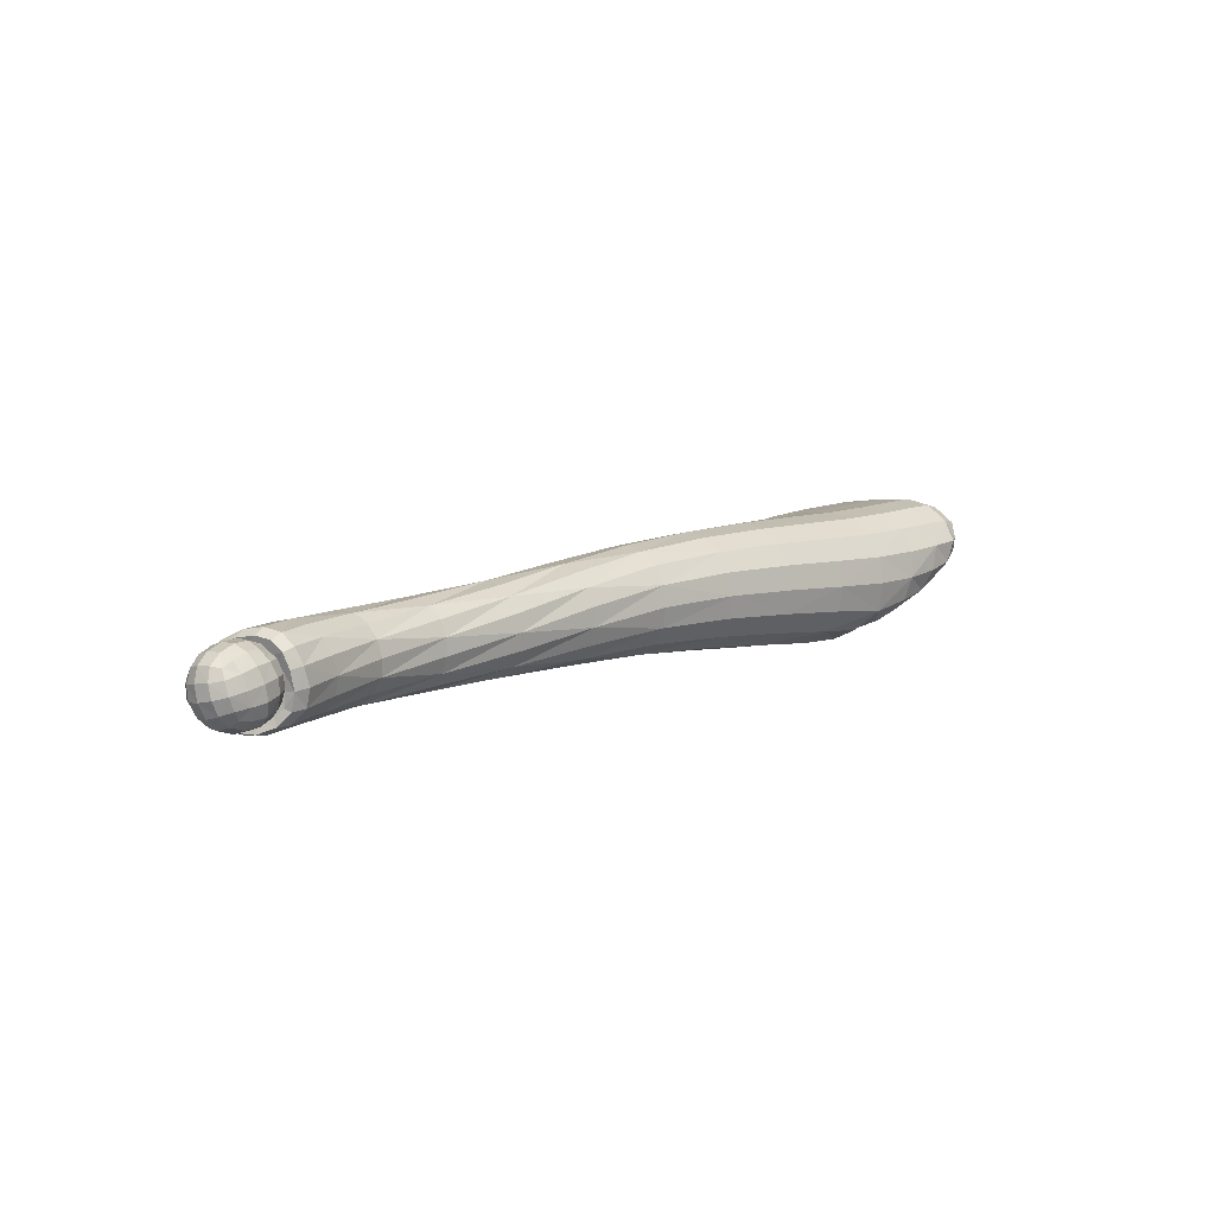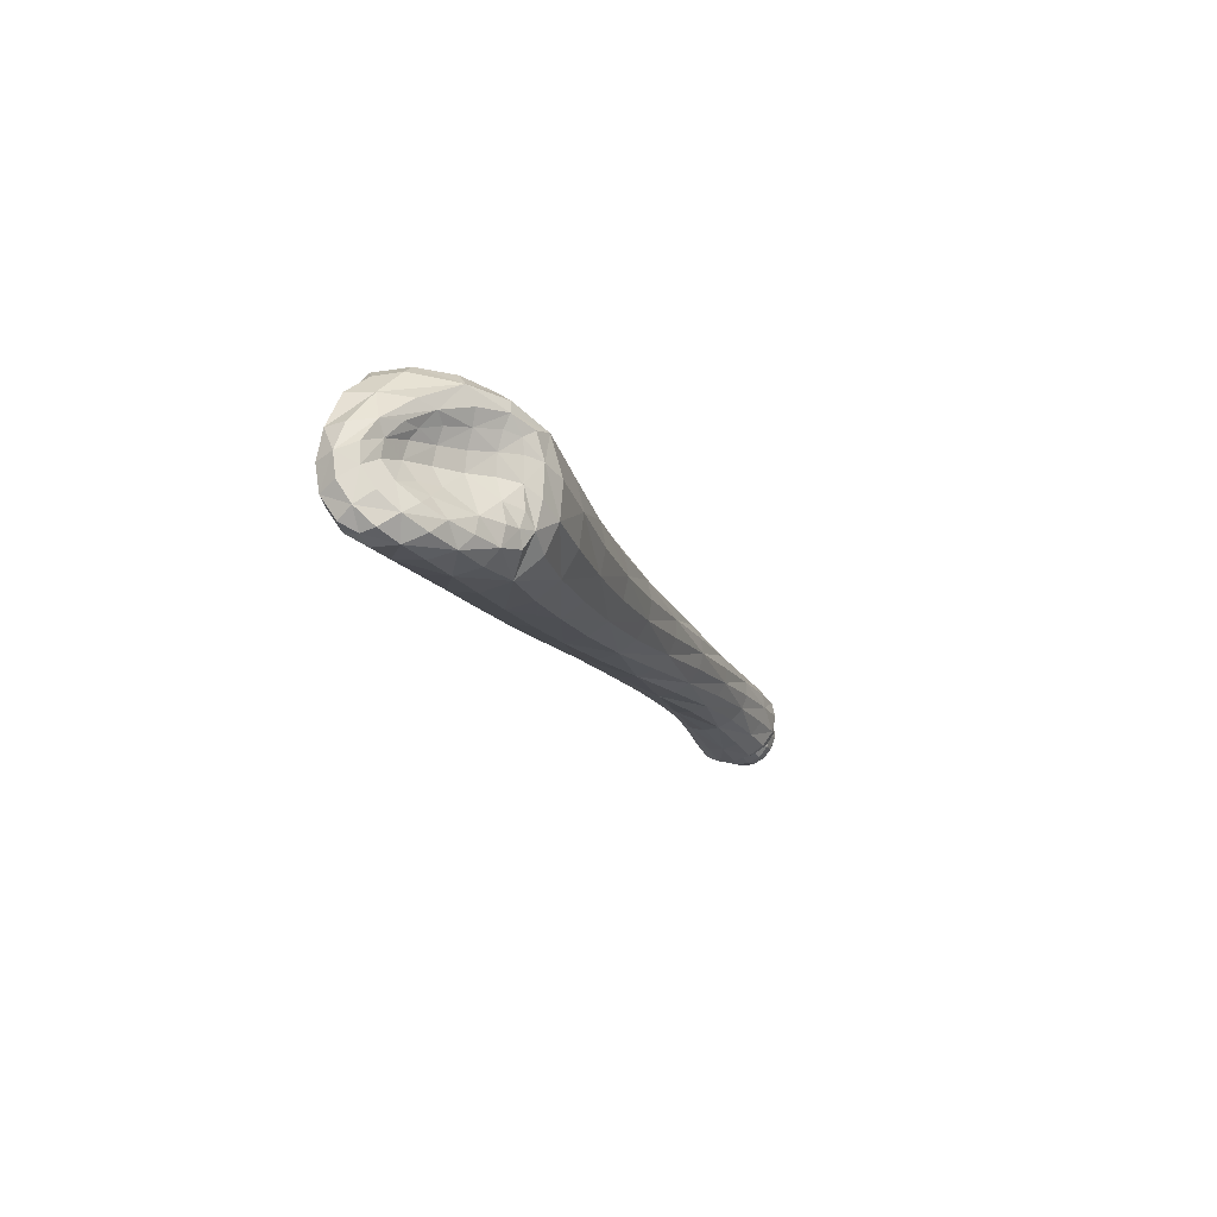
<metadata>
{"format":"obj","ext":"obj","renderer":"f3d","projection":"perspective","resolution":1024,"background":"white","views":[{"elev":8.7,"azim":132.2,"up":"+Y"},{"elev":-16.7,"azim":-71.7,"up":"+Z"}]}
</metadata>
<code>
o lower_arm_left.001
v 0.1689 0.01047 0.01018
v 0.2211 0.008393 0.009317
v 0.1963 0.007325 0.01103
v 0.1158 0.009885 0.01462
v 0.1422 0.004909 0.0144
v 0.1158 0.003903 0.01585
v 0.1691 0.001077 0.01338
v 0.169 0.006087 0.01265
v 0.08982 0.009804 0.01546
v 0.08986 0.003166 0.01658
v 0.06657 0.01059 0.0168
v 0.04841 0.01297 0.02028
v 0.04918 0.005917 0.0222
v 0.04851 -0.00209 0.02078
v 0.03428 0.008567 0.02592
v 0.06665 -0.003679 0.01678
v 0.0668 0.003558 0.01818
v 0.1966 0.002801 0.01255
v 0.2218 -0.00043 0.01205
v 0.1967 -0.001979 0.01224
v 0.1693 -0.007896 0.009296
v 0.1692 -0.00382 0.01216
v 0.1966 -0.006297 0.01028
v 0.1158 -0.002126 0.01488
v 0.1423 -0.005562 0.01194
v 0.1422 -0.000595 0.01421
v 0.1159 -0.007251 0.0117
v 0.08988 -0.003423 0.01528
v 0.06613 -0.00995 0.01281
v 0.08989 -0.008922 0.01156
v 0.1159 -0.01078 0.006912
v 0.03325 9.8e-05 0.02459
v 0.03007 -0.008247 0.02081
v 0.06557 -0.0143 0.006884
v 0.04642 -0.009699 0.01671
v 0.04424 -0.01539 0.01017
v 0.1964 -0.009433 0.006847
v 0.1694 -0.01044 0.005109
v 0.1159 -0.01205 0.001169
v 0.1425 -0.01113 0.003077
v 0.1424 -0.009302 0.008067
v 0.1159 -0.01102 -0.004631
v 0.08987 -0.01261 0.006163
v 0.06531 -0.01577 -0.000402
v 0.08984 -0.01375 -0.000218
v 0.0433 -0.01765 0.001283
v 0.02721 -0.01818 0.003717
v 0.06522 -0.0144 -0.007711
v 0.1957 -0.01067 -0.001993
v 0.1961 -0.01101 0.002555
v 0.1953 -0.008591 -0.006103
v 0.1695 -0.0112 0.000309
v 0.1426 -0.01091 -0.002215
v 0.1428 -0.004478 -0.01061
v 0.1427 -0.008525 -0.006998
v 0.1159 -0.007679 -0.009571
v 0.1696 -0.009898 -0.004392
v 0.08979 -0.01237 -0.00656
v 0.08974 -0.008482 -0.01186
v 0.06517 -0.004117 -0.01768
v 0.08969 -0.002844 -0.01542
v 0.06519 -0.01023 -0.0137
v 0.0431 -0.01221 -0.01494
v 0.0269 -0.01748 -0.006416
v 0.04308 -0.01656 -0.007792
v 0.02688 -0.01378 -0.01434
v 0.2181 -0.01002 -0.004779
v 0.1949 -0.004968 -0.009105
v 0.1696 -0.00689 -0.008312
v 0.1695 -0.002511 -0.01077
v 0.1158 0.003293 -0.01422
v 0.1428 0.000719 -0.01238
v 0.1427 0.006225 -0.0122
v 0.1159 -0.002688 -0.01298
v 0.06511 0.01019 -0.01754
v 0.08965 0.00379 -0.01655
v 0.06513 0.003067 -0.01895
v 0.1158 0.009322 -0.01325
v 0.04319 -0.005678 -0.01954
v 0.02359 -0.007614 -0.02066
v 0.02441 0.001195 -0.02246
v 0.04316 0.009548 -0.0195
v 0.04319 0.001968 -0.021
v 0.2164 -0.002764 -0.01064
v 0.1947 -0.000444 -0.01062
v 0.1691 0.01147 -0.007417
v 0.1693 0.007397 -0.01028
v 0.1946 0.004336 -0.01032
v 0.1946 0.008654 -0.00836
v 0.1694 0.002502 -0.0115
v 0.1427 0.01119 -0.009928
v 0.08962 0.01038 -0.01524
v 0.08963 0.01956 -0.006125
v 0.08962 0.01588 -0.01153
v 0.1158 0.01445 -0.01007
v 0.04316 0.01587 -0.01524
v 0.0651 0.01615 -0.01352
v 0.02396 0.01564 -0.01665
v 0.04318 0.02011 -0.009022
v 0.2175 0.01021 -0.007098
v 0.169 0.01402 -0.003229
v 0.1949 0.01179 -0.004928
v 0.1952 0.01337 -0.000628
v 0.1426 0.01493 -0.00605
v 0.1424 0.01676 -0.00106
v 0.1158 0.01798 -0.005284
v 0.1158 0.01821 0.00626
v 0.1423 0.01654 0.004231
v 0.08967 0.02071 0.000256
v 0.1158 0.01924 0.000467
v 0.06539 0.02001 0.006246
v 0.06516 0.02136 -0.000771
v 0.06512 0.02013 -0.007671
v 0.02397 0.02004 -0.01018
v 0.02401 0.0214 -0.002551
v 0.04322 0.02142 -0.001689
v 0.1689 0.01348 0.006272
v 0.196 0.01095 0.008029
v 0.1956 0.01303 0.003912
v 0.1689 0.01477 0.00157
v 0.1158 0.01487 0.0112
v 0.1422 0.01415 0.009015
v 0.1422 0.01011 0.01262
v 0.08976 0.01544 0.01189
v 0.08971 0.01933 0.006597
v 0.06598 0.01625 0.01246
v 0.02532 0.02076 0.006155
v 0.0462 0.0177 0.01426
v 0.04399 0.02042 0.006244
v 0.2201 0.01147 0.005736
v 0.2399 0.009054 0.007289
v 0.2217 0.004229 0.01158
v 0.2415 0.005003 0.01038
v 0.2514 0.008967 0.005461
v 0.2417 0.00043 0.01145
v 0.2534 -0.003644 0.01005
v 0.2215 -0.004919 0.01084
v 0.2405 -0.008368 0.008586
v 0.2412 -0.004187 0.01078
v 0.2201 -0.0109 0.004216
v 0.2209 -0.008582 0.008085
v 0.2191 -0.01135 -0.000323
v 0.2379 -0.01245 7.8e-05
v 0.2394 -0.01137 0.004982
v 0.2338 -0.008781 -0.009555
v 0.2359 -0.0116 -0.005108
v 0.2171 -0.00696 -0.008374
v 0.2444 -0.009973 -0.01074
v 0.2424 -0.005859 -0.01427
v 0.2426 -0.000775 -0.01573
v 0.2324 -0.004609 -0.01265
v 0.2169 0.006552 -0.009909
v 0.2326 0.000322 -0.01378
v 0.2164 0.001982 -0.01112
v 0.2335 0.005255 -0.01309
v 0.2344 0.009433 -0.01069
v 0.2447 0.008791 -0.01324
v 0.2353 0.01223 -0.006931
v 0.2456 0.01177 -0.009669
v 0.2182 0.01248 -0.003191
v 0.2365 0.01304 -0.002127
v 0.2191 0.01286 0.001329
v 0.2487 0.01171 0.000621
v 0.2469 0.0127 -0.004742
v 0.238 0.01194 0.002898
v 0.03297 0.01549 0.02346
v 0.007268 0.009943 0.02573
v 0.01941 0.009924 0.02664
v 0.007662 0.01603 -0.01765
v 0.008073 0.009383 -0.02196
v 0.007673 0.02048 -0.0111
v -0.005327 0.02107 -0.01179
v 0.007709 0.02186 -0.003374
v 0.009194 0.02135 0.005585
v 0.02915 0.01917 0.01585
v -0.003815 0.02193 0.00489
v 0.01355 0.02013 0.01585
v 0.01792 0.0168 0.02401
v 0.000555 0.008591 0.0246
v 0.01028 0.003571 0.0251
v -0.004669 0.0101 -0.02243
v -0.014 0.01081 -0.0226
v -0.005338 0.01661 -0.01835
v -0.02005 0.01576 -0.01811
v -0.01465 0.01695 -0.01883
v -0.01464 0.02141 -0.01228
v -0.005299 0.02244 -0.004071
v -0.02022 0.02004 -0.0117
v -0.0202 0.02128 -0.004282
v -0.01461 0.02278 -0.004558
v -0.01845 0.0205 0.004309
v -0.01313 0.02227 0.00441
v 0.000549 0.02072 0.01515
v -0.007335 0.01505 0.01995
v -0.003535 0.01716 0.02261
v -0.008764 0.02106 0.01467
v -0.01345 0.01869 0.01425
v 0.005131 0.01724 0.02325
v -0.01842 0.007327 -0.01979
v -0.02205 0.01549 -0.009222
v -0.02129 0.01175 -0.01522
v -0.01946 0.01476 0.004764
v -0.02203 0.01635 -0.002719
v -0.01254 0.01116 0.0137
v -0.004711 0.008216 0.02126
v -0.008494 0.003381 0.01284
v 0.006282 -0.000402 0.02365
v 0.01868 0.001728 0.0256
v 0.002781 -0.003478 0.01975
v 0.02515 -0.01559 0.01481
v 0.0164 -0.005579 0.02276
v 0.01399 -0.01025 0.01913
v 0.02408 0.009067 -0.02104
v 0.0105 -0.005575 -0.02116
v -0.002662 0.002568 -0.02275
v 0.009297 0.001445 -0.02297
v -0.01206 0.004394 -0.022
v -0.008872 -0.000767 -0.0188
v -0.01799 0.01139 -0.02066
v 0.0063 -0.003986 0.01054
v 0.01266 -0.008787 0.01187
v 0.004782 -0.005173 0.01482
v 0.01287 -0.01053 0.01576
v 0.02047 -0.01607 0.005873
v 0.01871 -0.01456 0.01316
v 0.02018 -0.01573 -0.003059
v 0.0199 -0.01422 -0.01059
v 0.0175 -0.01198 -0.01561
v 0.01541 -0.01208 -0.01129
v 0.01083 -0.009459 -0.01699
v -1.2e-05 -0.003735 -0.02034
v 0.002605 -0.006541 -0.01622
v 0.004859 -0.006457 -0.01104
v -0.004502 -0.003126 -0.01478
v -0.01008 0.000809 -0.01223
v -0.01898 0.00742 -0.01147
v -0.01524 0.008321 -0.003226
v -0.01542 0.003048 -0.01601
v -0.01372 0.005282 -0.008154
v -0.008127 0.006429 -0.001194
v -0.02011 0.01091 -0.000475
v -0.02031 0.01062 -0.006012
v -0.01445 0.007935 0.001845
v -0.006981 0.005577 0.00377
v -0.01672 0.008452 0.005639
v -0.0108 0.004973 0.006827
v -0.003748 0.000301 0.0115
v -0.005999 0.003713 0.006703
v -0.000183 0.000364 0.009038
v 0.0166 -0.01202 0.01112
v 0.01299 -0.007385 0.00668
v 0.01756 -0.01219 0.007081
v 0.007174 -0.001919 0.000227
v 0.01741 -0.01206 6.1e-05
v 0.01307 -0.007164 0.000743
v 0.006397 -0.004097 -0.005442
v 0.01215 -0.008964 -0.005399
v 0.01678 -0.01285 -0.006627
v 0.01111 -0.01049 -0.01142
v -0.000918 -0.002771 -0.01019
v -9.9e-05 0.000211 -0.00529
v -0.000269 0.002817 -0.000225
v -0.00594 0.000417 -0.009447
v -0.006948 0.003491 -0.005882
v 0.000338 0.002036 0.004835
v 0.007122 -0.002393 0.005618
v 0.2502 0.00642 0.000652
v 0.2512 0.01011 3.9e-05
v 0.2521 0.005092 0.004075
v 0.2537 0.007787 0.004354
v 0.2558 0.004549 0.007488
v 0.2536 0.005118 0.008979
v 0.2561 0.000954 0.008769
v 0.254 0.000825 0.01039
v 0.2539 -0.002136 0.007158
v 0.2536 0.000839 0.006805
v 0.2556 -0.002866 0.008576
v 0.2527 -0.008017 0.008333
v 0.255 -0.006766 0.007276
v 0.2541 -0.01003 0.004462
v 0.2521 -0.006484 0.003408
v 0.2511 -0.008209 -0.000774
v 0.2516 -0.01142 0.005021
v 0.2473 -0.01253 -0.00579
v 0.2506 -0.01205 -0.005551
v 0.2526 -0.01192 -0.00027
v 0.2497 -0.01297 -0.000115
v 0.2498 -0.008791 -0.005326
v 0.2479 -0.007744 -0.008922
v 0.248 -0.01007 -0.01002
v 0.246 -0.006378 -0.01314
v 0.246 -0.001424 -0.01436
v 0.2438 0.004401 -0.0153
v 0.2463 -0.001702 -0.0115
v 0.2476 0.007639 -0.01229
v 0.2469 0.003638 -0.01398
v 0.2478 0.006259 -0.007416
v 0.247 0.004602 -0.01009
v 0.2489 0.006836 -0.0035
v 0.2483 0.01021 -0.009231
v 0.2495 0.01097 -0.004806
v 0.2496 -0.000756 -0.002007
v 0.2467 0.002403 -0.01186
v 0.2473 -0.001691 -0.008959
v 0.2486 -0.00138 -0.006029
v 0.2466 -0.005568 -0.01121
v 0.2529 -0.004106 0.005905
v 0.2507 -5.3e-05 0.001954
v 0.2538 0.003632 0.006182
v 0.2519 0.000489 0.004715
v 0.2614 0.008667 -0.002835
v 0.2566 0.006196 0.004642
v 0.261 0.007428 0.000907
v 0.2641 0.004825 0.000143
v 0.2603 0.004993 0.003832
v 0.257 0.01025 -0.002483
v 0.2608 0.008703 -0.006734
v 0.2599 0.007332 -0.01019
v 0.2484 0.009025 -0.006075
v 0.2567 0.01024 -0.00669
v 0.2524 0.01035 -0.00627
v 0.257 0.008866 0.00152
v 0.2526 0.006517 0.004263
v 0.2523 0.01044 -0.002334
v 0.2526 0.009075 0.001373
v 0.2486 0.007846 0.001001
v 0.2484 -0.009122 -0.001252
v 0.2524 -0.01065 -0.001293
v 0.2453 -0.006424 -0.001059
v 0.2522 -0.009288 -0.009503
v 0.2481 -0.007852 -0.008893
v 0.2478 -0.009088 -0.00515
v 0.2464 -0.004003 -0.01047
v 0.2521 -0.01068 -0.005499
v 0.2566 -0.009496 -0.009355
v 0.2605 -0.008265 -0.008984
v 0.253 -0.009125 0.002433
v 0.257 -0.009273 0.001776
v 0.2568 -0.01085 -0.005645
v 0.2568 -0.01077 -0.001715
v 0.2631 -0.003088 0.003075
v 0.2654 0.001114 -0.000159
v 0.2633 0.000708 0.003109
v 0.2661 0.001901 -0.003974
v 0.2611 -0.009492 -0.005555
v 0.2642 -0.006452 -0.005178
v 0.2636 -0.006658 -0.001277
v 0.2607 -0.009442 -0.001911
v 0.2653 -0.002958 -0.000472
v 0.2599 -0.008551 0.000732
v 0.2634 -0.005386 -0.008918
v 0.2659 -0.002424 -0.004616
v 0.265 -0.001591 -0.008681
v 0.2647 0.005829 -0.003346
v 0.2652 0.00239 -0.007797
v 0.2627 -0.000576 -0.01198
v 0.2624 0.005567 -0.009444
v 0.2639 0.006003 -0.006929
v 0.2562 0.008709 -0.01042
v 0.2595 0.004344 -0.01261
v 0.2553 0.005568 -0.01298
v 0.2629 0.003047 -0.01091
v 0.2526 -0.006619 -0.01263
v 0.2566 -0.006939 -0.01225
v 0.2533 -0.002792 -0.01419
v 0.2588 0.000503 -0.01383
v 0.2596 -0.006567 -0.01119
v 0.2576 -0.003433 -0.01373
v 0.2613 -0.004151 -0.01195
v 0.2492 -0.001788 -0.01327
v 0.2498 0.00227 -0.01334
v 0.2488 -0.005418 -0.01182
v 0.2543 0.001501 -0.01428
v 0.2475 0.006068 -0.01006
v 0.251 0.005992 -0.01214
v 0.2522 0.008856 -0.009762
v 0.2433 0.002004 -0.003369
v 0.2455 0.006242 -0.006713
v 0.2439 0.002537 -0.007519
v 0.2481 0.009074 -0.00243
v 0.2493 0.008134 -0.008719
v 0.2445 -0.00625 -0.004641
v 0.2461 0.002662 -0.01107
v 0.2451 -0.005247 -0.008134
v 0.2437 -0.001538 -0.007834
v 0.2458 -0.001133 -0.0111
v 0.2441 0.001173 0.000697
v 0.243 -0.002322 -0.004013
v 0.2439 -0.002807 -0.000187
v 0.2468 -0.005985 0.001457
v 0.2458 0.004969 0.000933
v 0.245 0.006036 -0.002808
v 0.2479 0.00373 0.003966
v 0.2496 0.006148 0.003208
v 0.2515 0.00301 0.005743
v 0.2497 -0.004764 0.004621
v 0.2492 -0.00775 0.002207
v 0.2549 -0.001924 0.00629
v 0.2465 0.000158 0.003997
v 0.2503 -0.000925 0.00585
v 0.2462 -0.003465 0.002927
v 0.2581 -0.006412 0.004154
v 0.2617 -0.006488 0.002069
v 0.2539 -0.005986 0.004994
v 0.2594 -0.002695 0.005347
v 0.2558 0.002367 0.006202
v 0.2627 0.003577 0.002479
v 0.26 0.001363 0.005276
f 130 118 3 2
f 1 8 3 118
f 7 18 3 8
f 132 2 3 18
f 1 123 5 8
f 4 6 5 123
f 24 26 5 6
f 7 8 5 26
f 4 9 10 6
f 11 17 10 9
f 16 28 10 17
f 24 6 10 28
f 11 12 13 17
f 166 15 13 12
f 32 14 13 15
f 16 17 13 14
f 132 18 20 19
f 7 22 20 18
f 21 23 20 22
f 137 19 20 23
f 7 26 25 22
f 24 27 25 26
f 31 41 25 27
f 21 22 25 41
f 24 28 30 27
f 16 29 30 28
f 34 43 30 29
f 31 27 30 43
f 16 14 35 29
f 32 33 35 14
f 210 36 35 33
f 34 29 35 36
f 137 23 37 141
f 21 38 37 23
f 52 50 37 38
f 140 141 37 50
f 21 41 40 38
f 31 39 40 41
f 42 53 40 39
f 52 38 40 53
f 31 43 45 39
f 34 44 45 43
f 48 58 45 44
f 42 39 45 58
f 34 36 46 44
f 210 47 46 36
f 64 65 46 47
f 48 44 46 65
f 140 50 49 142
f 52 57 49 50
f 69 51 49 57
f 67 142 49 51
f 52 53 55 57
f 42 56 55 53
f 74 54 55 56
f 69 57 55 54
f 42 58 59 56
f 48 62 59 58
f 60 61 59 62
f 74 56 59 61
f 48 65 63 62
f 64 66 63 65
f 80 79 63 66
f 60 62 63 79
f 67 51 68 147
f 69 70 68 51
f 90 85 68 70
f 84 147 68 85
f 69 54 72 70
f 74 71 72 54
f 78 73 72 71
f 90 70 72 73
f 74 61 76 71
f 60 77 76 61
f 75 92 76 77
f 78 71 76 92
f 60 79 83 77
f 80 81 83 79
f 213 82 83 81
f 75 77 83 82
f 84 85 88 154
f 90 87 88 85
f 86 89 88 87
f 152 154 88 89
f 90 73 91 87
f 78 95 91 73
f 106 104 91 95
f 86 87 91 104
f 78 92 94 95
f 75 97 94 92
f 113 93 94 97
f 106 95 94 93
f 75 82 96 97
f 213 98 96 82
f 114 99 96 98
f 113 97 96 99
f 152 89 102 100
f 86 101 102 89
f 120 103 102 101
f 160 100 102 103
f 86 104 105 101
f 106 110 105 104
f 107 108 105 110
f 120 101 105 108
f 106 93 109 110
f 113 112 109 93
f 111 125 109 112
f 107 110 109 125
f 113 99 116 112
f 114 115 116 99
f 127 129 116 115
f 111 112 116 129
f 160 103 119 162
f 120 117 119 103
f 1 118 119 117
f 130 162 119 118
f 120 108 122 117
f 107 121 122 108
f 4 123 122 121
f 1 117 122 123
f 107 125 124 121
f 111 126 124 125
f 11 9 124 126
f 4 121 124 9
f 111 129 128 126
f 127 175 128 129
f 166 12 128 175
f 11 126 128 12
f 163 165 131 134
f 130 2 131 165
f 132 133 131 2
f 272 134 131 133
f 272 133 135 274
f 132 19 135 133
f 137 139 135 19
f 136 274 135 139
f 136 139 138 278
f 137 141 138 139
f 140 144 138 141
f 283 278 138 144
f 283 144 143 287
f 140 142 143 144
f 67 146 143 142
f 284 287 143 146
f 284 146 145 148
f 67 147 145 146
f 84 151 145 147
f 149 148 145 151
f 149 151 153 150
f 84 154 153 151
f 152 155 153 154
f 293 150 153 155
f 293 155 156 157
f 152 100 156 155
f 160 158 156 100
f 159 157 156 158
f 159 158 161 164
f 160 162 161 158
f 130 165 161 162
f 163 164 161 165
f 166 178 168 15
f 198 167 168 178
f 180 208 168 167
f 32 15 168 208
f 213 170 169 98
f 181 183 169 170
f 172 171 169 183
f 114 98 169 171
f 114 171 173 115
f 172 187 173 171
f 176 174 173 187
f 127 115 173 174
f 127 174 177 175
f 176 193 177 174
f 198 178 177 193
f 166 175 177 178
f 198 195 179 167
f 194 205 179 195
f 209 207 179 205
f 180 167 179 207
f 181 182 185 183
f 219 184 185 182
f 188 186 185 184
f 172 183 185 186
f 172 186 190 187
f 188 189 190 186
f 191 192 190 189
f 176 187 190 192
f 176 192 196 193
f 191 197 196 192
f 194 195 196 197
f 198 193 196 195
f 238 236 201 199
f 242 200 201 236
f 188 184 201 200
f 219 199 201 184
f 191 189 203 202
f 188 200 203 189
f 242 241 203 200
f 245 202 203 241
f 194 197 204 205
f 191 202 204 197
f 245 206 204 202
f 209 205 204 206
f 32 208 211 33
f 180 207 211 208
f 209 212 211 207
f 210 33 211 212
f 213 81 216 170
f 80 214 216 81
f 231 215 216 214
f 181 170 216 215
f 181 215 217 182
f 231 218 217 215
f 238 199 217 218
f 219 182 217 199
f 210 212 223 225
f 209 222 223 212
f 220 221 223 222
f 250 225 223 221
f 64 47 224 226
f 210 225 224 47
f 250 252 224 225
f 254 226 224 252
f 80 66 227 228
f 64 226 227 66
f 254 258 227 226
f 229 228 227 258
f 231 214 230 232
f 80 228 230 214
f 229 259 230 228
f 233 232 230 259
f 238 218 234 235
f 231 232 234 218
f 233 260 234 232
f 263 235 234 260
f 242 236 239 237
f 238 235 239 236
f 263 264 239 235
f 240 237 239 264
f 245 241 243 246
f 242 237 243 241
f 240 244 243 237
f 248 246 243 244
f 209 206 247 222
f 245 246 247 206
f 248 249 247 246
f 220 222 247 249
f 250 221 251 252
f 220 266 251 221
f 253 255 251 266
f 254 252 251 255
f 254 255 257 258
f 253 256 257 255
f 233 259 257 256
f 229 258 257 259
f 233 256 261 260
f 253 262 261 256
f 240 264 261 262
f 263 260 261 264
f 248 244 265 249
f 240 262 265 244
f 253 266 265 262
f 220 249 265 266
f 267 268 270 269
f 163 134 270 268
f 272 271 270 134
f 309 269 270 271
f 309 271 273 276
f 272 274 273 271
f 136 277 273 274
f 275 276 273 277
f 275 277 279 307
f 136 278 279 277
f 283 280 279 278
f 281 307 279 280
f 281 280 286 282
f 283 287 286 280
f 284 285 286 287
f 288 282 286 285
f 288 285 290 289
f 284 148 290 285
f 149 291 290 148
f 306 289 290 291
f 306 291 292 294
f 149 150 292 291
f 293 296 292 150
f 303 294 292 296
f 303 296 295 298
f 293 157 295 296
f 159 300 295 157
f 297 298 295 300
f 297 300 301 299
f 159 164 301 300
f 163 268 301 164
f 267 299 301 268
f 267 308 302 299
f 281 282 302 308
f 288 305 302 282
f 297 299 302 305
f 303 298 304 294
f 297 305 304 298
f 288 289 304 305
f 306 294 304 289
f 275 307 310 276
f 281 308 310 307
f 267 269 310 308
f 309 276 310 269
f 354 311 313 314
f 316 322 313 311
f 312 315 313 322
f 407 314 313 315
f 359 320 317 318
f 316 311 317 320
f 354 358 317 311
f 357 318 317 358
f 380 324 321 319
f 316 320 321 324
f 359 376 321 320
f 381 319 321 376
f 312 322 325 323
f 316 324 325 322
f 380 326 325 324
f 394 323 325 326
f 382 332 327 329
f 334 328 327 332
f 337 397 327 328
f 390 329 327 397
f 363 330 331 372
f 334 332 331 330
f 382 384 331 332
f 333 372 331 384
f 345 339 335 336
f 334 330 335 339
f 363 364 335 330
f 367 336 335 364
f 337 328 340 338
f 334 339 340 328
f 345 348 340 339
f 350 338 340 348
f 341 349 342 343
f 352 344 342 349
f 354 314 342 344
f 407 343 342 314
f 345 346 347 348
f 352 349 347 346
f 341 403 347 349
f 350 348 347 403
f 356 353 351 369
f 352 346 351 353
f 345 336 351 346
f 367 369 351 336
f 354 344 355 358
f 352 353 355 344
f 356 362 355 353
f 357 358 355 362
f 356 366 360 362
f 373 361 360 366
f 359 318 360 361
f 357 362 360 318
f 363 365 368 364
f 373 366 368 365
f 356 369 368 366
f 367 364 368 369
f 383 371 370 386
f 373 365 370 371
f 363 372 370 365
f 333 386 370 372
f 359 361 375 376
f 373 371 375 361
f 383 374 375 371
f 381 376 375 374
f 383 379 378 374
f 377 392 378 379
f 380 319 378 392
f 381 374 378 319
f 382 388 385 384
f 377 379 385 388
f 383 386 385 379
f 333 384 385 386
f 399 387 389 401
f 377 388 389 387
f 382 329 389 388
f 390 401 389 329
f 380 392 391 326
f 377 387 391 392
f 399 393 391 387
f 394 326 391 393
f 399 400 395 393
f 398 406 395 400
f 312 323 395 406
f 394 393 395 323
f 337 404 396 397
f 398 400 396 404
f 399 401 396 400
f 390 397 396 401
f 341 405 402 403
f 398 404 402 405
f 337 338 402 404
f 350 403 402 338
f 312 406 408 315
f 398 405 408 406
f 341 343 408 405
f 407 315 408 343

</code>
